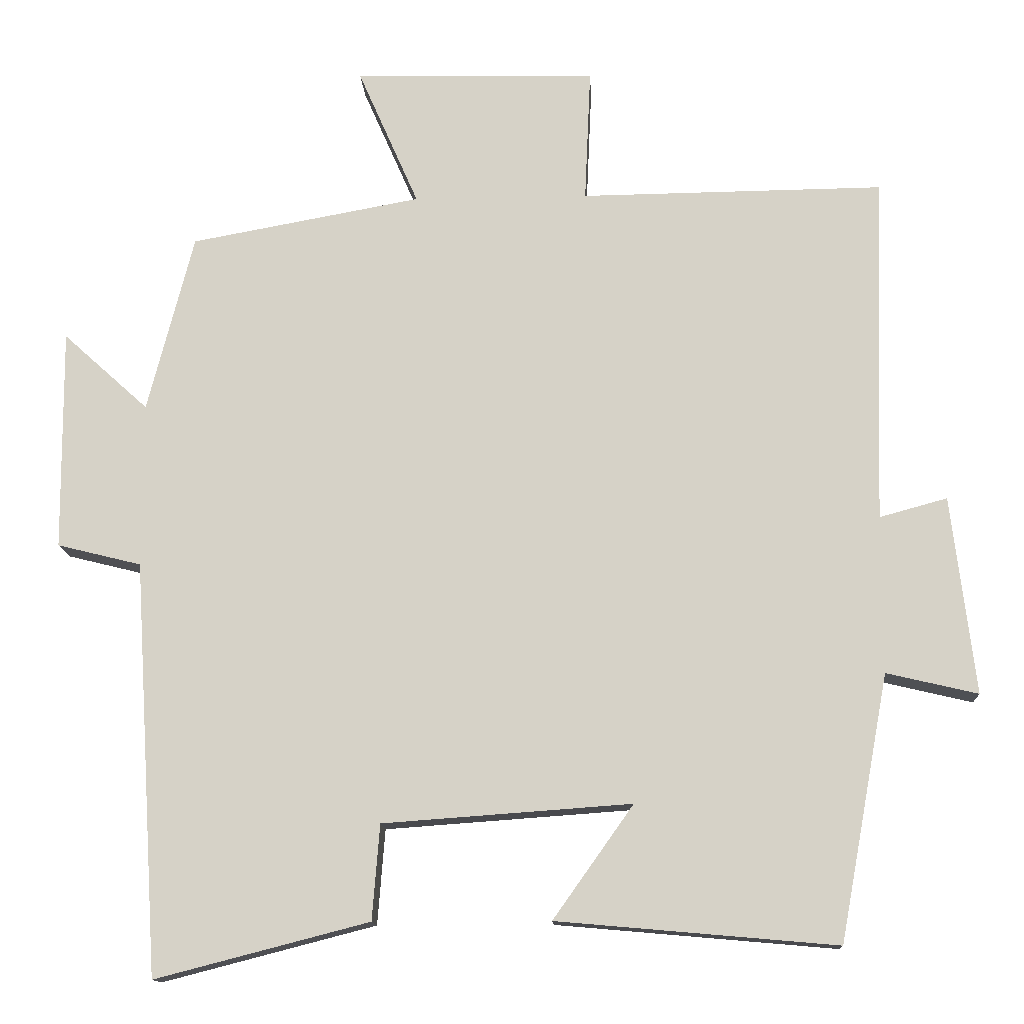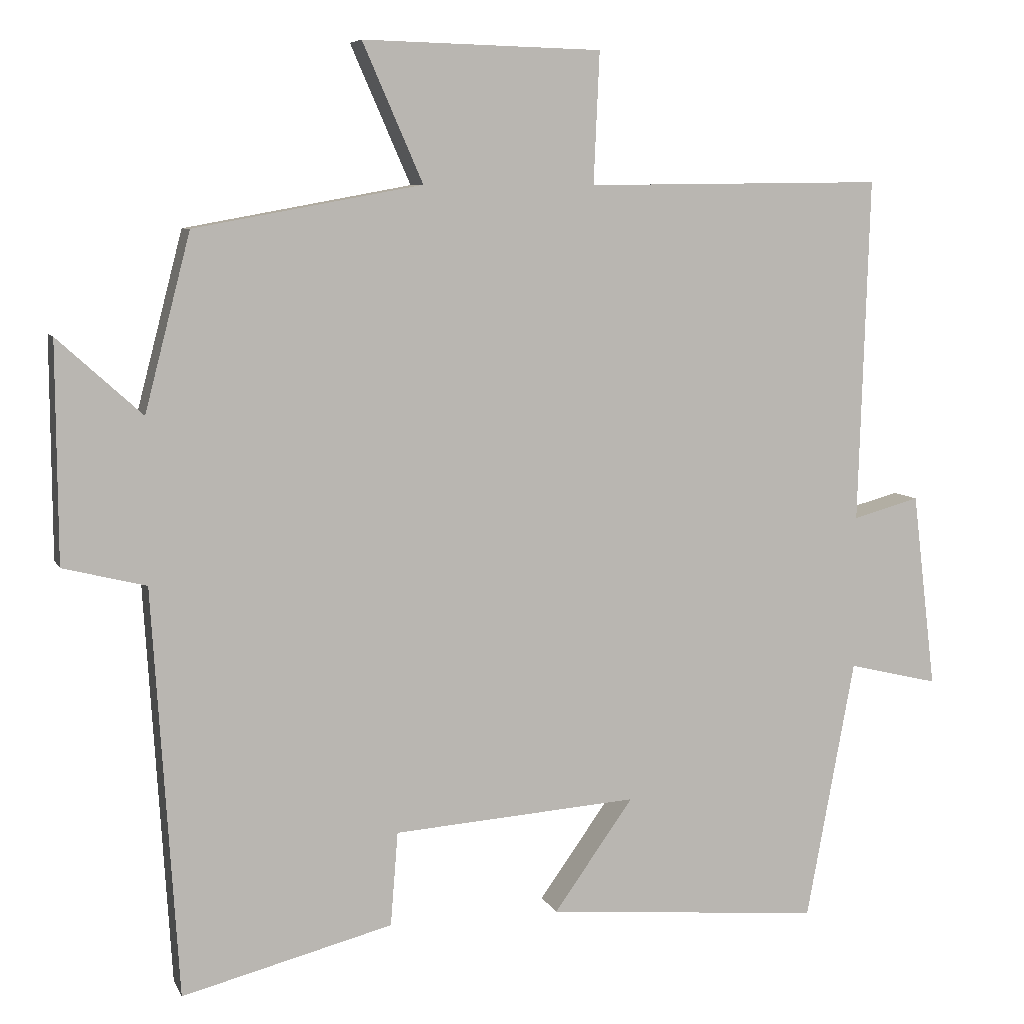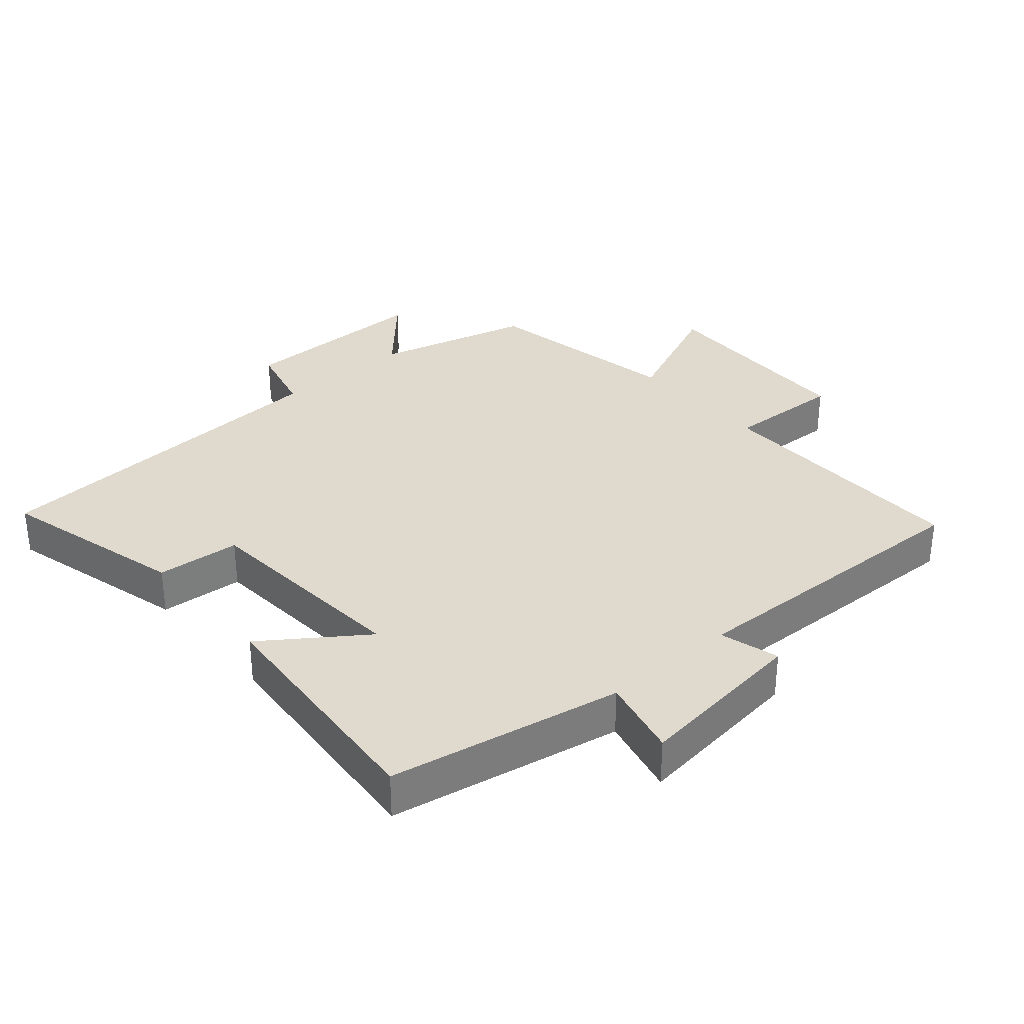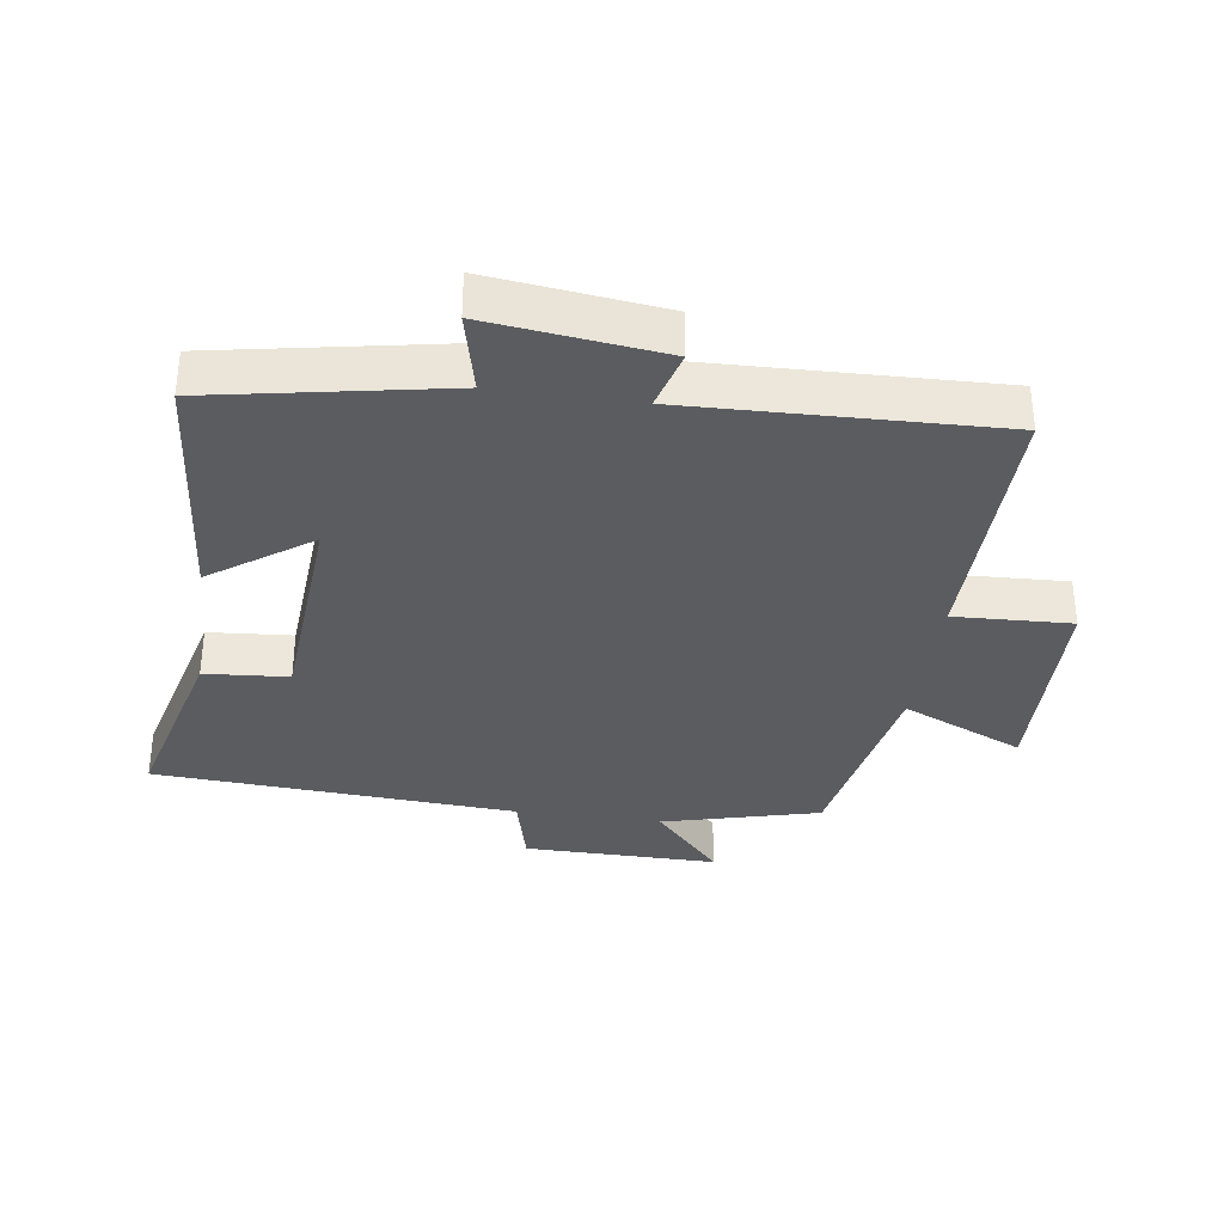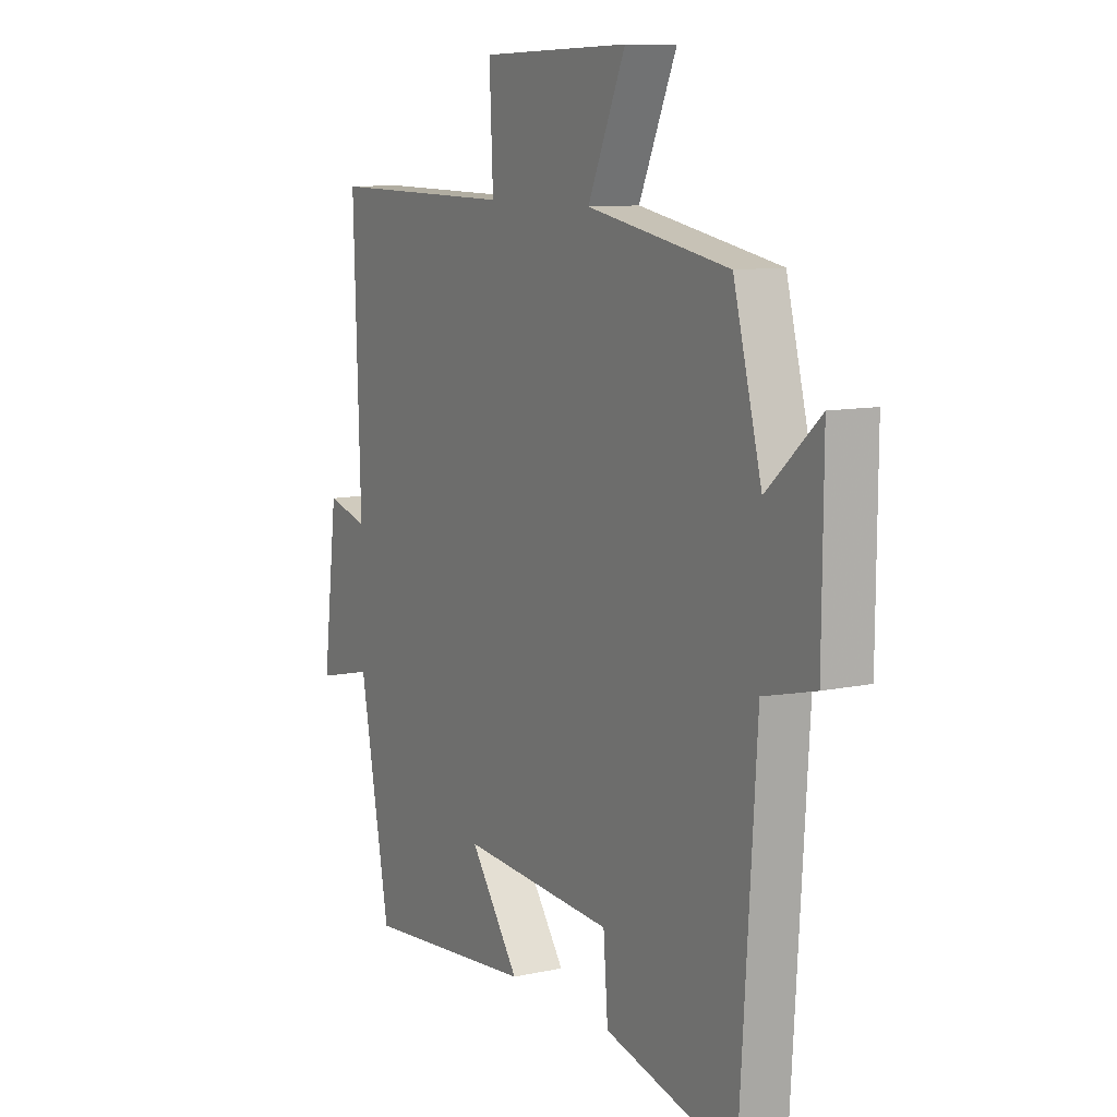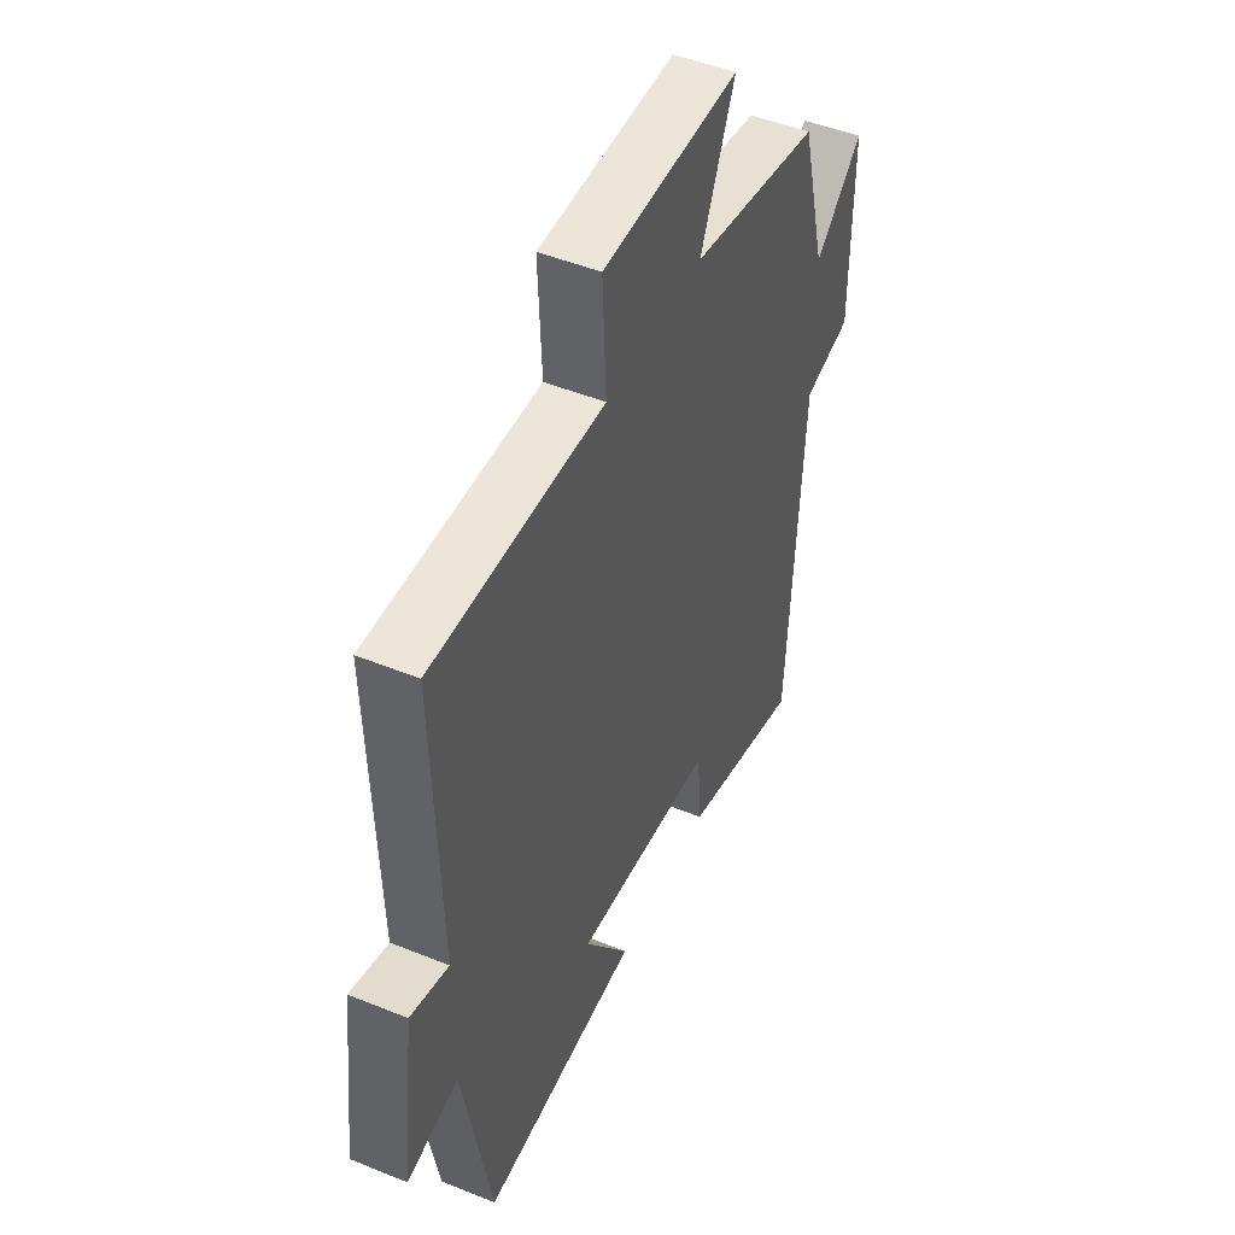
<metadata>
{"format":"obj","ext":"obj","renderer":"f3d","projection":"perspective","resolution":1024,"background":"white","views":[{"elev":-13.5,"azim":-177.1,"up":"+Z"},{"elev":7.0,"azim":163.7,"up":"+Z"},{"elev":32.8,"azim":-130.9,"up":"+Y"},{"elev":-34.4,"azim":-98.1,"up":"+Y"},{"elev":9.7,"azim":60.2,"up":"+Z"},{"elev":48.0,"azim":-65.5,"up":"+Z"}]}
</metadata>
<code>
v -0.515 0.07 0.505
v -0.108 0.07 0.5
v -0.116 0.07 0.679
v 0.21 0.07 0.687
v 0.128 0.07 0.5
v 0.438 0.07 0.443
v 0.5 0.07 0.203
v 0.615 0.07 0.307
v 0.613 0.07 0.009
v 0.5 0.07 -0.019
v 0.465 0.07 -0.574
v 0.178 0.07 -0.5
v 0.168 0.07 -0.372
v -0.166 0.07 -0.348
v -0.058 0.07 -0.5
v -0.434 0.07 -0.533
v -0.5 0.07 -0.177
v -0.623 0.07 -0.206
v -0.591 0.07 0.06
v -0.5 0.07 0.035
v -0.515 0 0.505
v -0.108 0 0.5
v -0.116 0 0.679
v 0.21 0 0.687
v 0.128 0 0.5
v 0.438 0 0.443
v 0.5 0 0.203
v 0.615 0 0.307
v 0.613 0 0.009
v 0.5 0 -0.019
v 0.465 0 -0.574
v 0.178 0 -0.5
v 0.168 0 -0.372
v -0.166 0 -0.348
v -0.058 0 -0.5
v -0.434 0 -0.533
v -0.5 0 -0.177
v -0.623 0 -0.206
v -0.591 0 0.06
v -0.5 0 0.035
f 17 18 19 20
f 15 16 17 20
f 14 15 20
f 13 14 20 1
f 10 11 12 13
f 10 13 1 2
f 7 8 9 10
f 5 6 7 10
f 5 10 2 3
f 3 4 5
f 40 39 38 37
f 40 37 36 35
f 40 35 34
f 21 40 34 33
f 33 32 31 30
f 22 21 33 30
f 30 29 28 27
f 30 27 26 25
f 23 22 30 25
f 25 24 23
f 1 21 22 2
f 2 22 23 3
f 3 23 24 4
f 4 24 25 5
f 5 25 26 6
f 6 26 27 7
f 7 27 28 8
f 8 28 29 9
f 9 29 30 10
f 10 30 31 11
f 11 31 32 12
f 12 32 33 13
f 13 33 34 14
f 14 34 35 15
f 15 35 36 16
f 16 36 37 17
f 17 37 38 18
f 18 38 39 19
f 19 39 40 20
f 20 40 21 1

</code>
